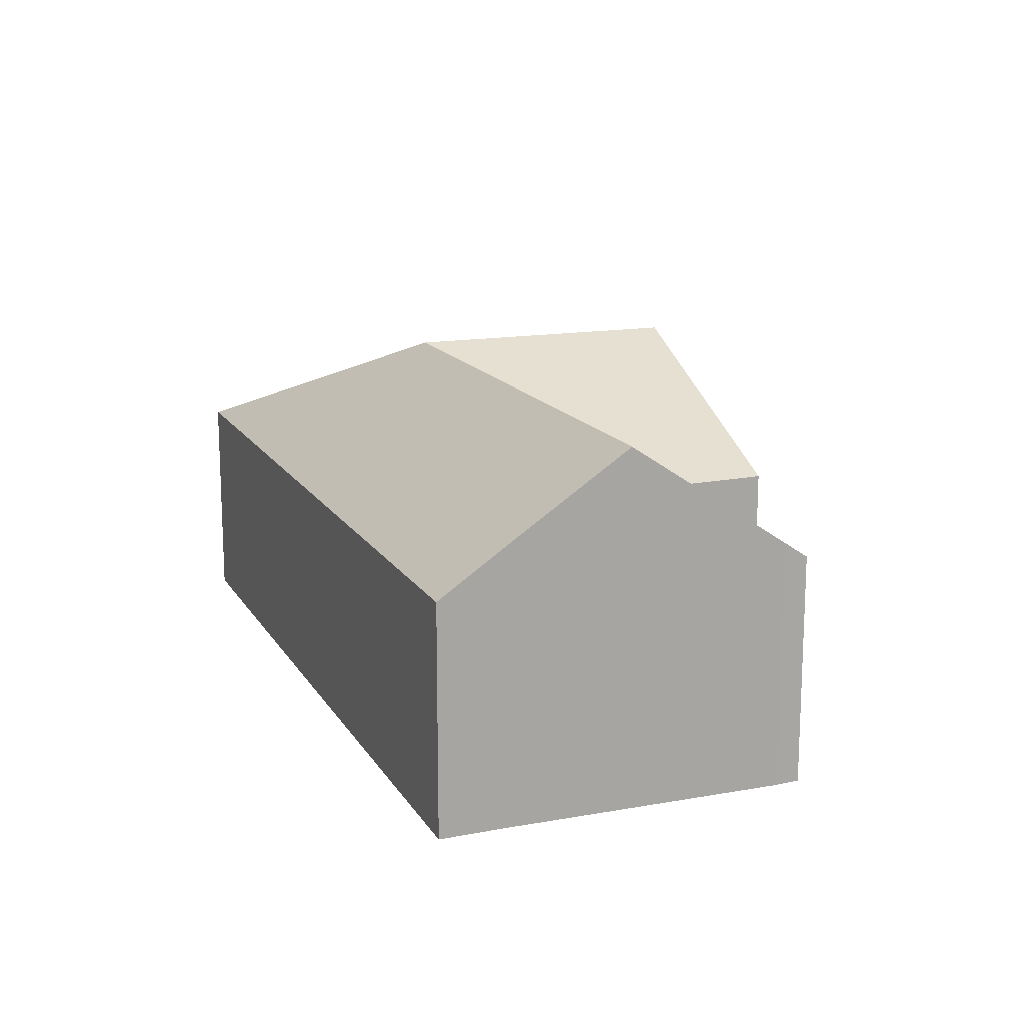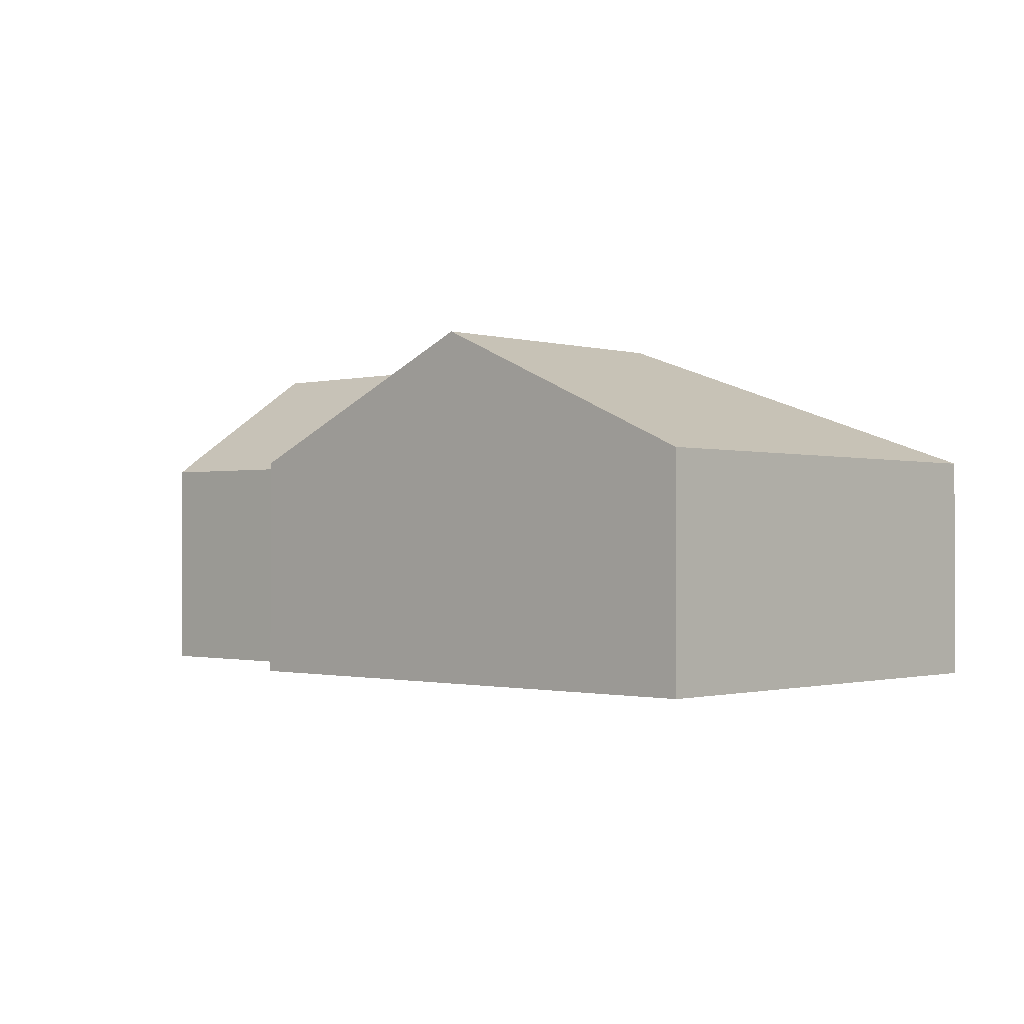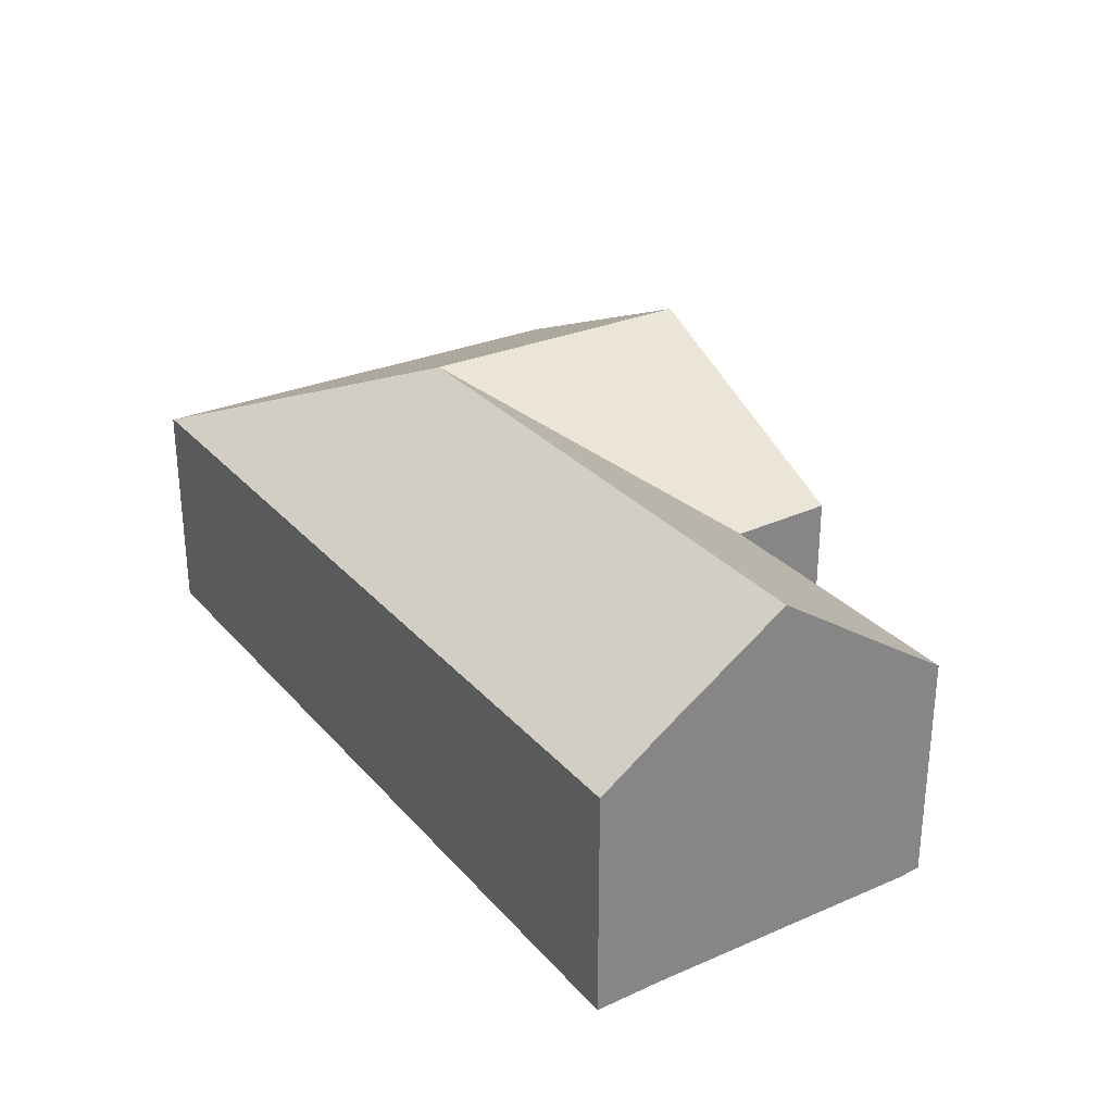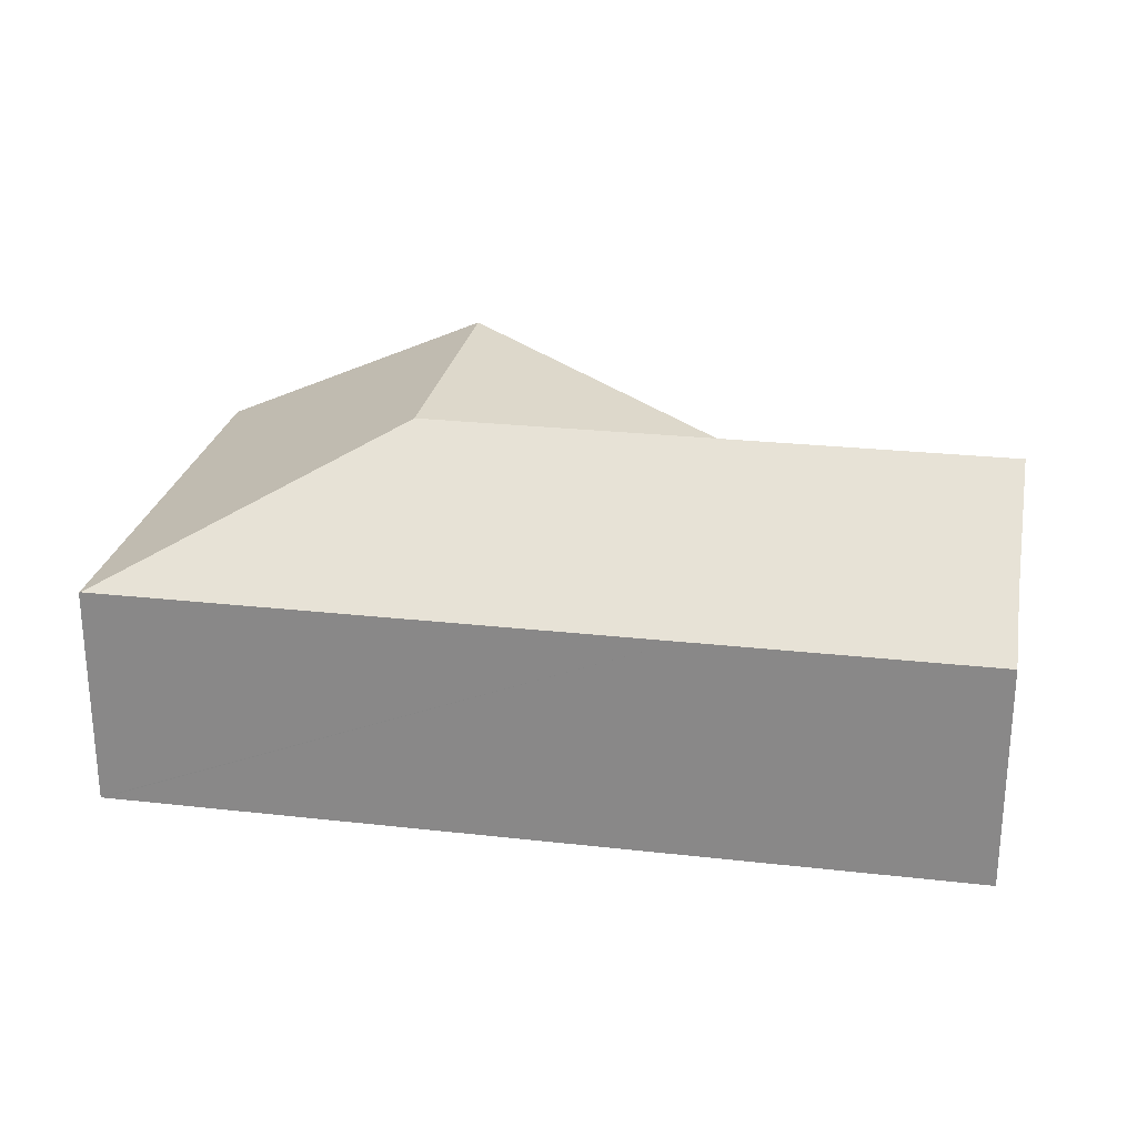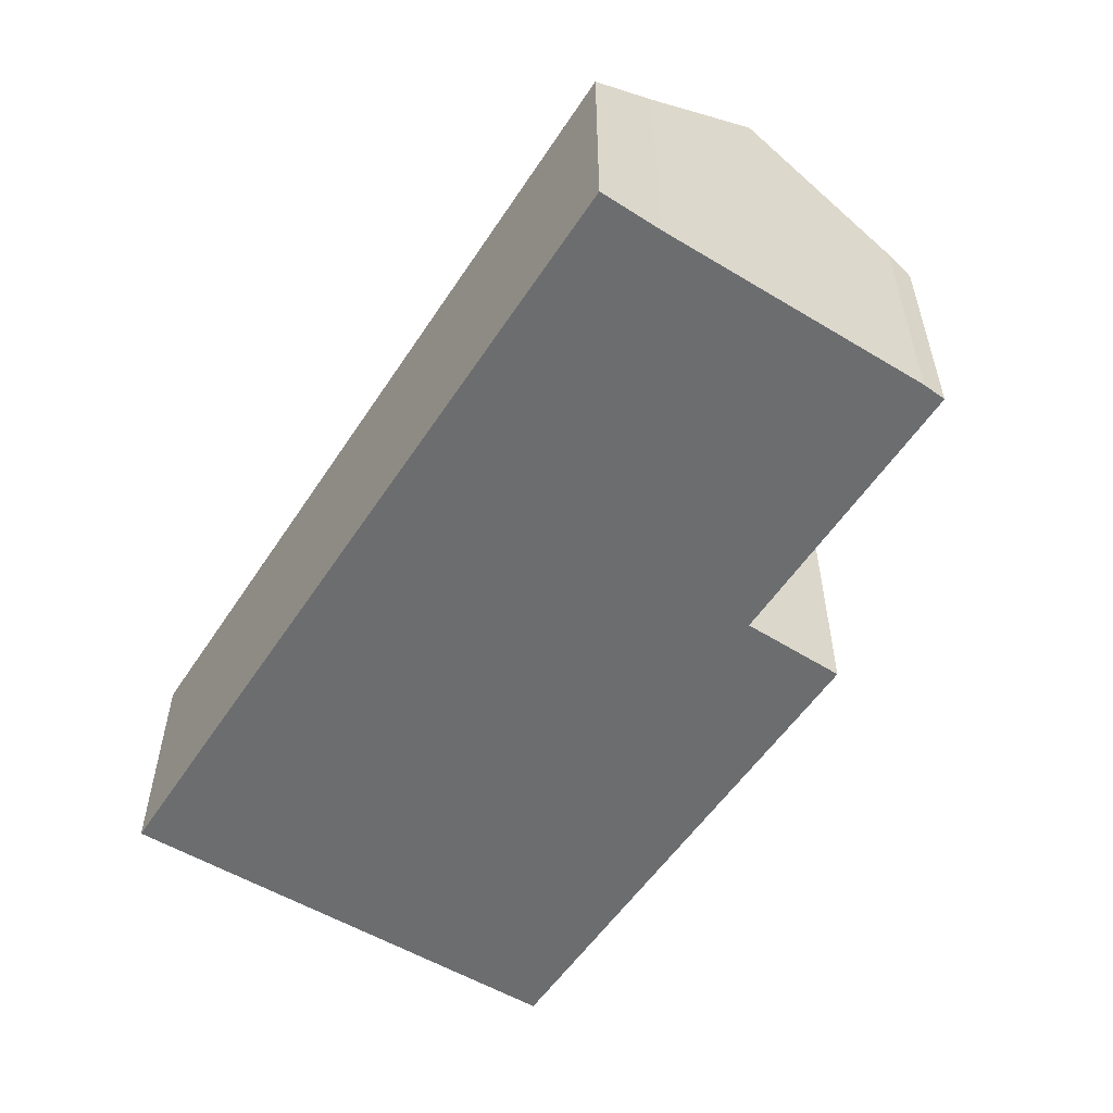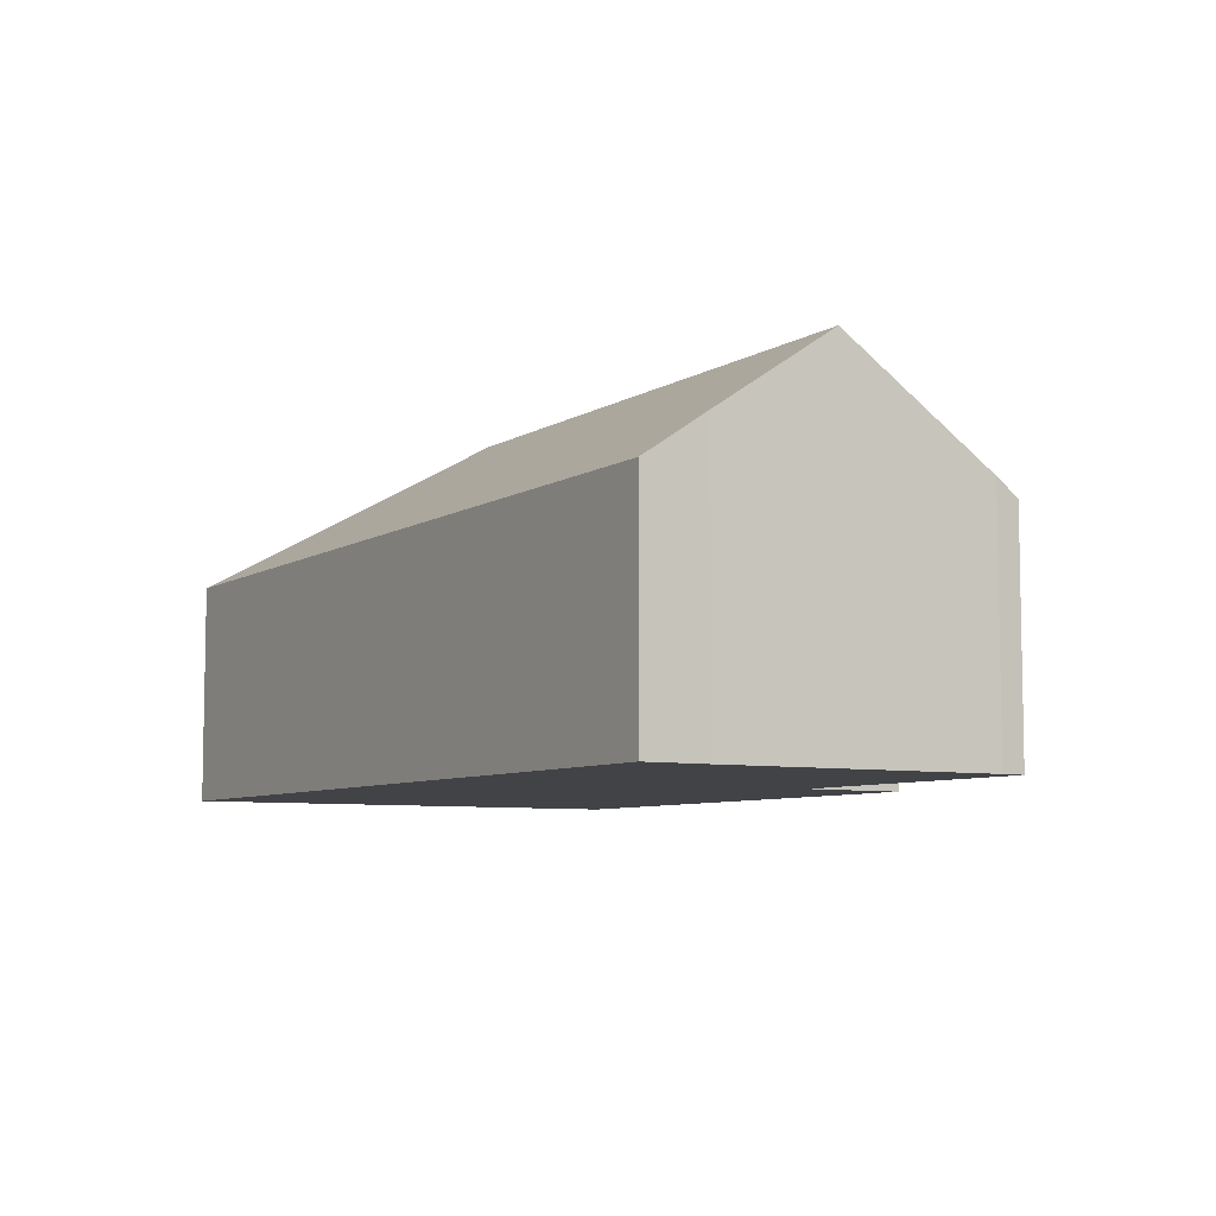
<metadata>
{"format":"obj","ext":"obj","renderer":"f3d","projection":"perspective","resolution":1024,"background":"white","views":[{"elev":14.8,"azim":61.8,"up":"+Y"},{"elev":-1.0,"azim":-144.0,"up":"+Y"},{"elev":28.8,"azim":50.2,"up":"+Y"},{"elev":25.1,"azim":3.1,"up":"+Y"},{"elev":-53.9,"azim":50.2,"up":"+Y"},{"elev":-7.0,"azim":51.7,"up":"+Y"}]}
</metadata>
<code>
v  24.2 7.466 1.267
v  15.79 6.266 2.018
v  24.02 6.266 3.07
v  24.62 9.717 -2.104
v  16.41 9.717 -3.152
v  0.051 6.266 0.006
v  8.468 9.717 -4.168
v  25.17 6.781 -6.5
v  25.2 6.323 -7.192
v  17.03 6.286 -8.292
v  16.87 6.285 -8.314
v  16.87 6.271 -8.336
v  16.89 6.272 -8.443
v  17.17 6.296 -11.32
v  9.45 9.717 -12.34
v  9.101 9.717 -9.438
v  1.255 6.244 -10.44
v  0 6.244 3.823e-16
v  1.454 6.244 -12.1
v  1.607 6.244 -13.38
v  17.17 6.931e-16 -11.32
v  9.45 7.556e-16 -12.34
v  1.607 8.19e-16 -13.38
v  25.2 4.404e-16 -7.192
v  17.03 5.077e-16 -8.292
v  16.87 5.091e-16 -8.314
v  1.454 7.408e-16 -12.1
v  0 0 0
v  1.255 6.393e-16 -10.44
v  0.051 -3.674e-19 0.006
v  15.79 -1.236e-16 2.018
v  24.02 -1.88e-16 3.07
v  24.2 -7.758e-17 1.267
v  25.17 3.98e-16 -6.5
v  24.62 1.288e-16 -2.104
v  16.89 5.17e-16 -8.443
v  16.87 5.104e-16 -8.336
g defaultobject
f 1 2 3
f 2 1 4
f 2 4 5
f 2 5 6
f 6 5 7
f 8 5 4
f 5 8 9
f 5 9 10
f 5 10 7
f 7 10 11
f 7 11 12
f 13 7 12
f 7 13 14
f 7 14 15
f 7 15 16
f 7 17 18
f 17 7 19
f 19 7 20
f 20 7 16
f 20 16 15
f 7 18 6
f 21 15 14
f 15 21 20
f 20 21 22
f 20 22 23
f 24 10 9
f 10 24 25
f 10 25 11
f 11 25 26
f 23 19 20
f 19 23 17
f 17 23 18
f 18 23 27
f 18 27 28
f 28 27 29
f 28 6 18
f 6 28 2
f 2 28 30
f 2 30 31
f 2 31 3
f 3 31 32
f 3 33 1
f 33 3 32
f 1 8 4
f 8 1 33
f 8 33 34
f 34 33 35
f 34 9 8
f 9 34 24
f 26 12 11
f 12 26 36
f 12 36 21
f 36 26 37
f 13 21 14
f 21 13 12
f 31 33 32
f 33 31 35
f 35 31 30
f 35 30 34
f 34 30 24
f 24 30 25
f 25 30 28
f 25 28 29
f 25 29 26
f 26 29 37
f 37 29 36
f 36 29 21
f 21 29 22
f 22 29 27
f 22 27 23

</code>
